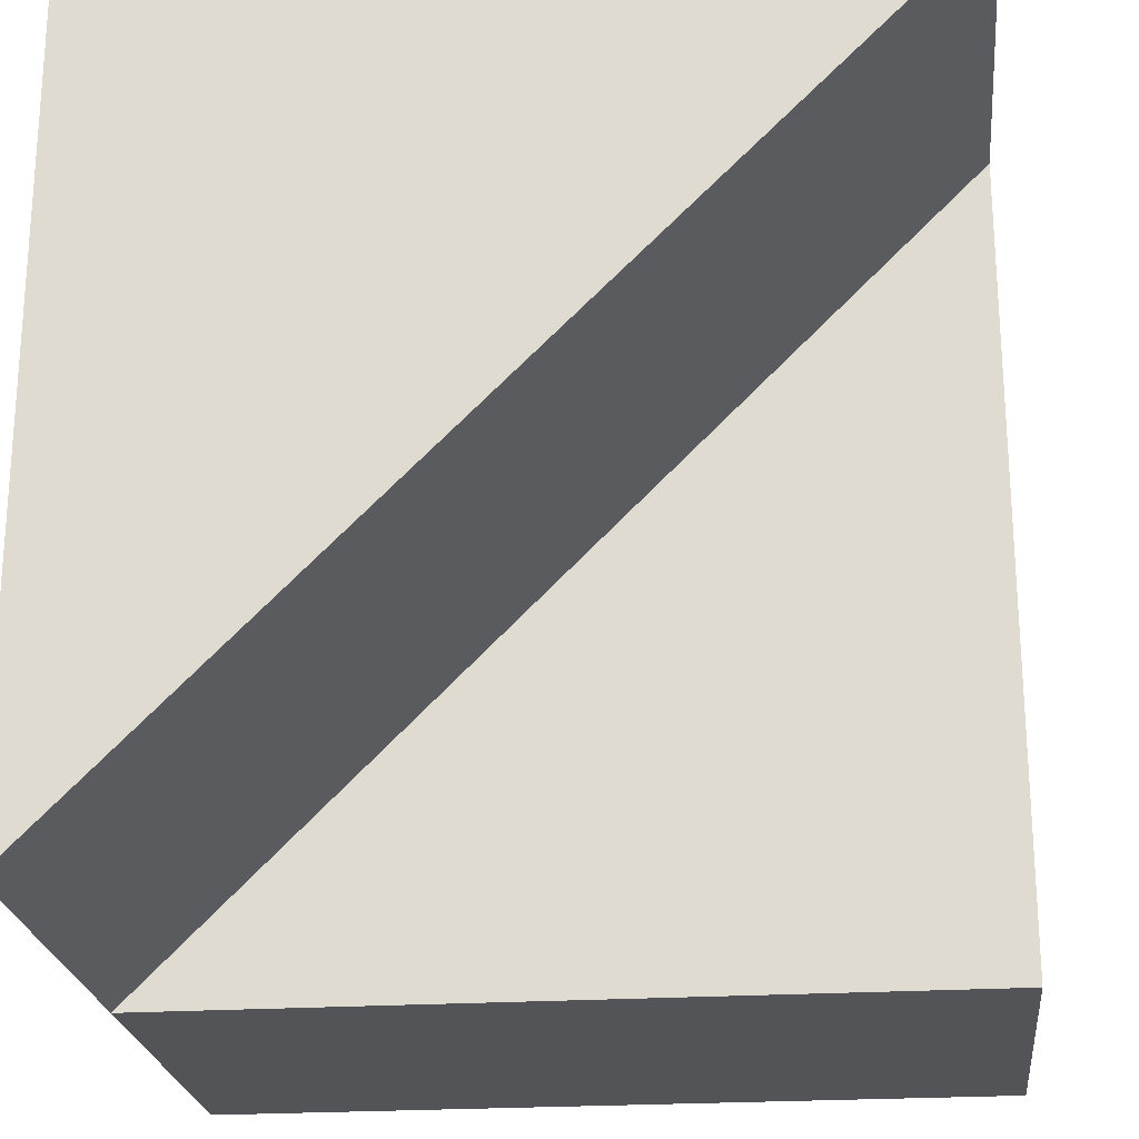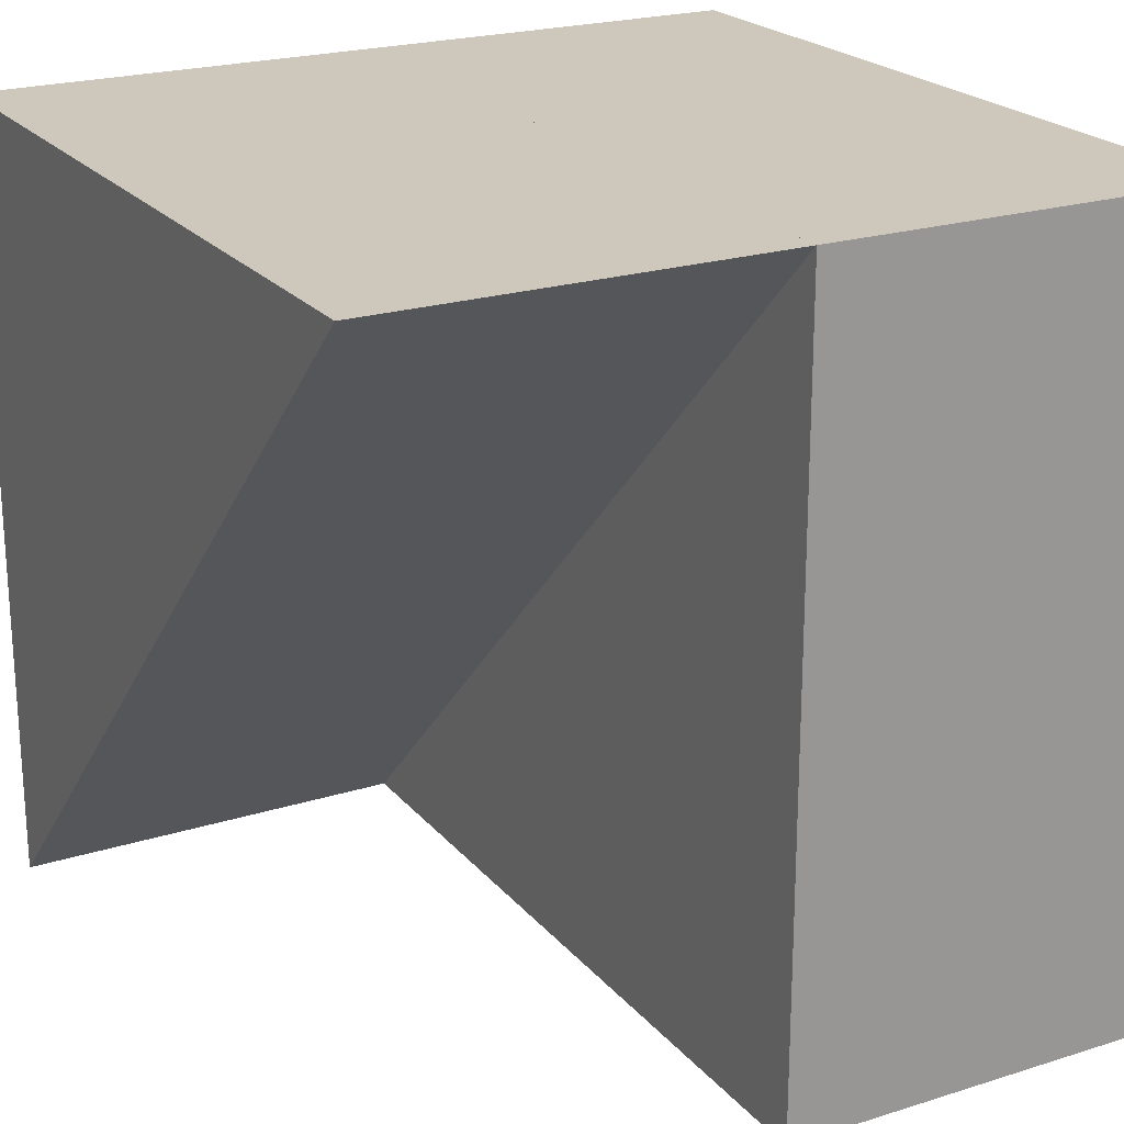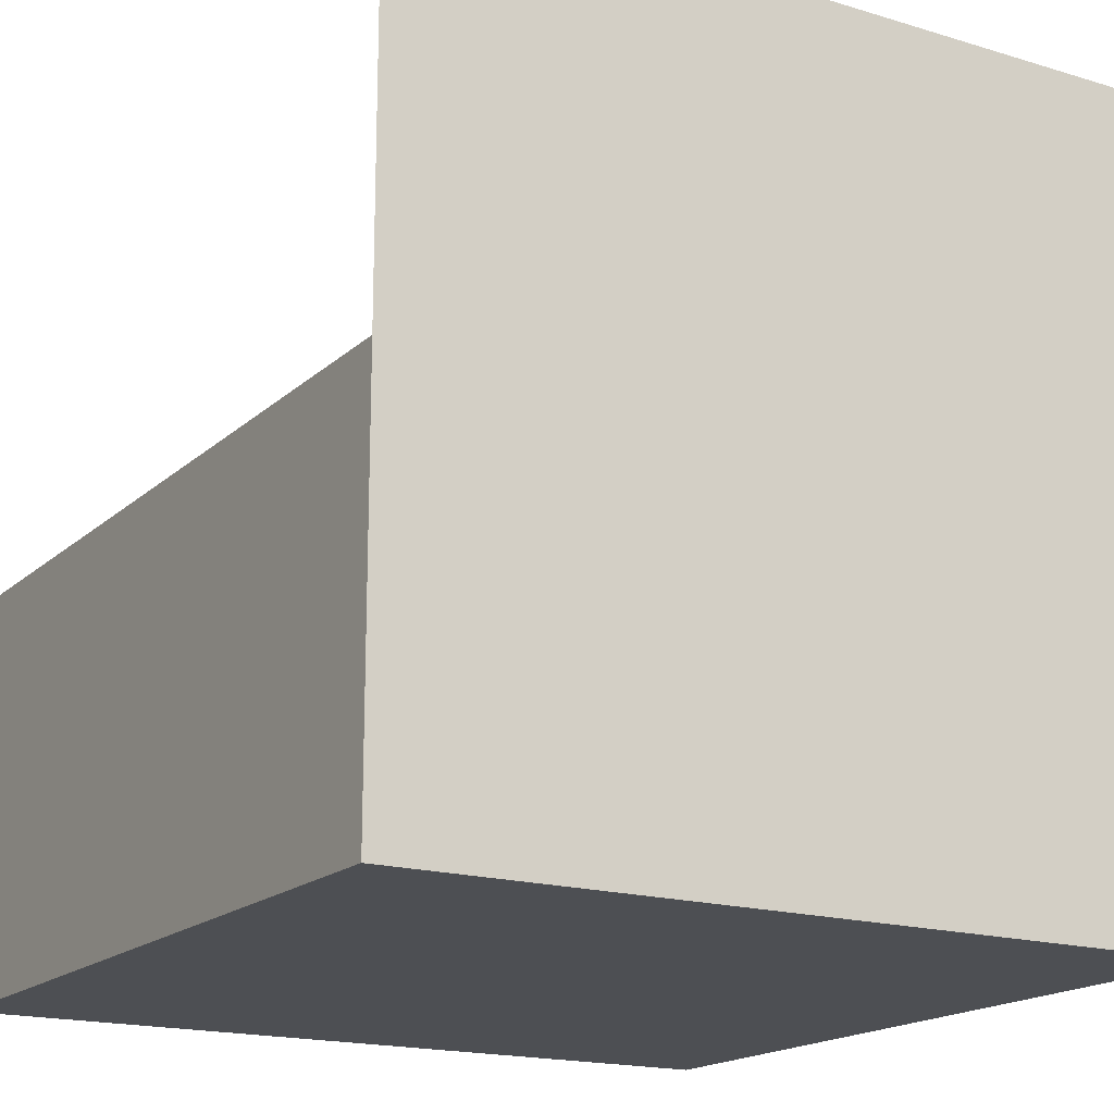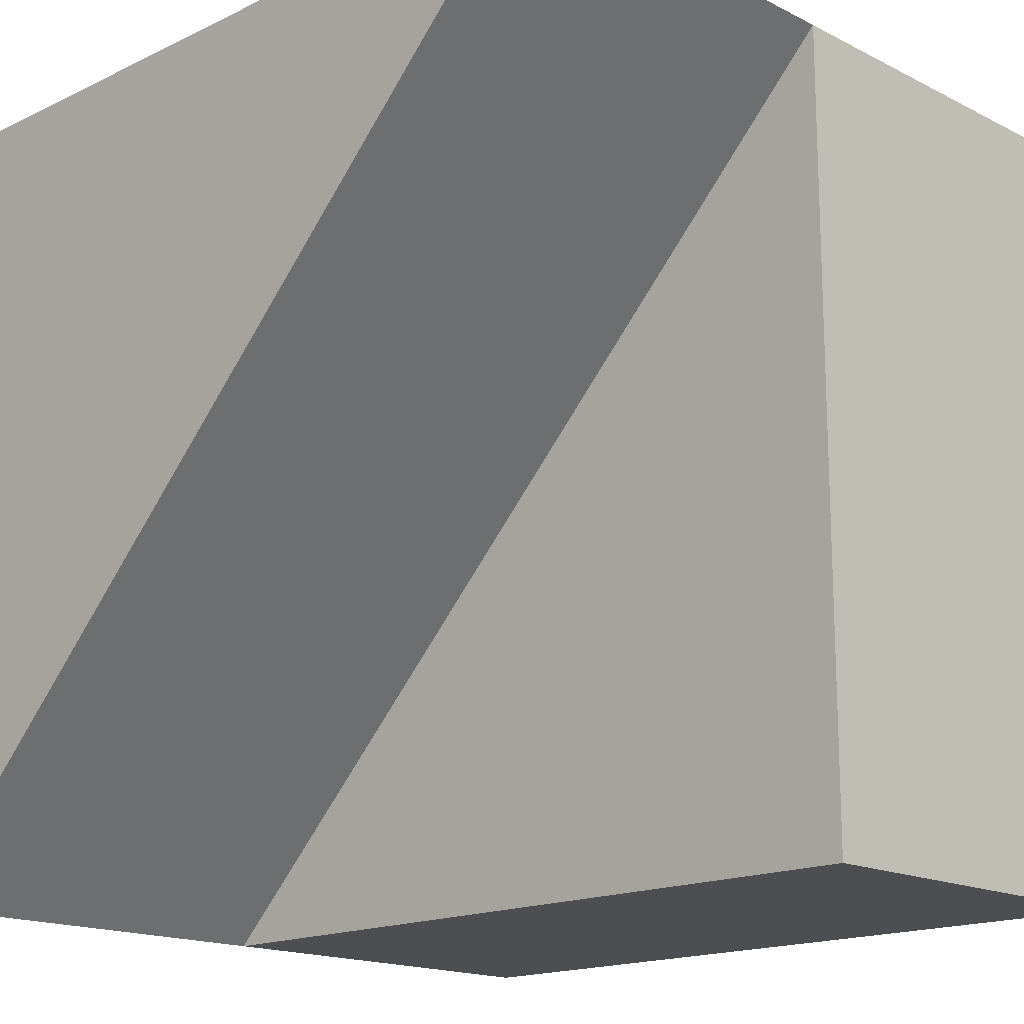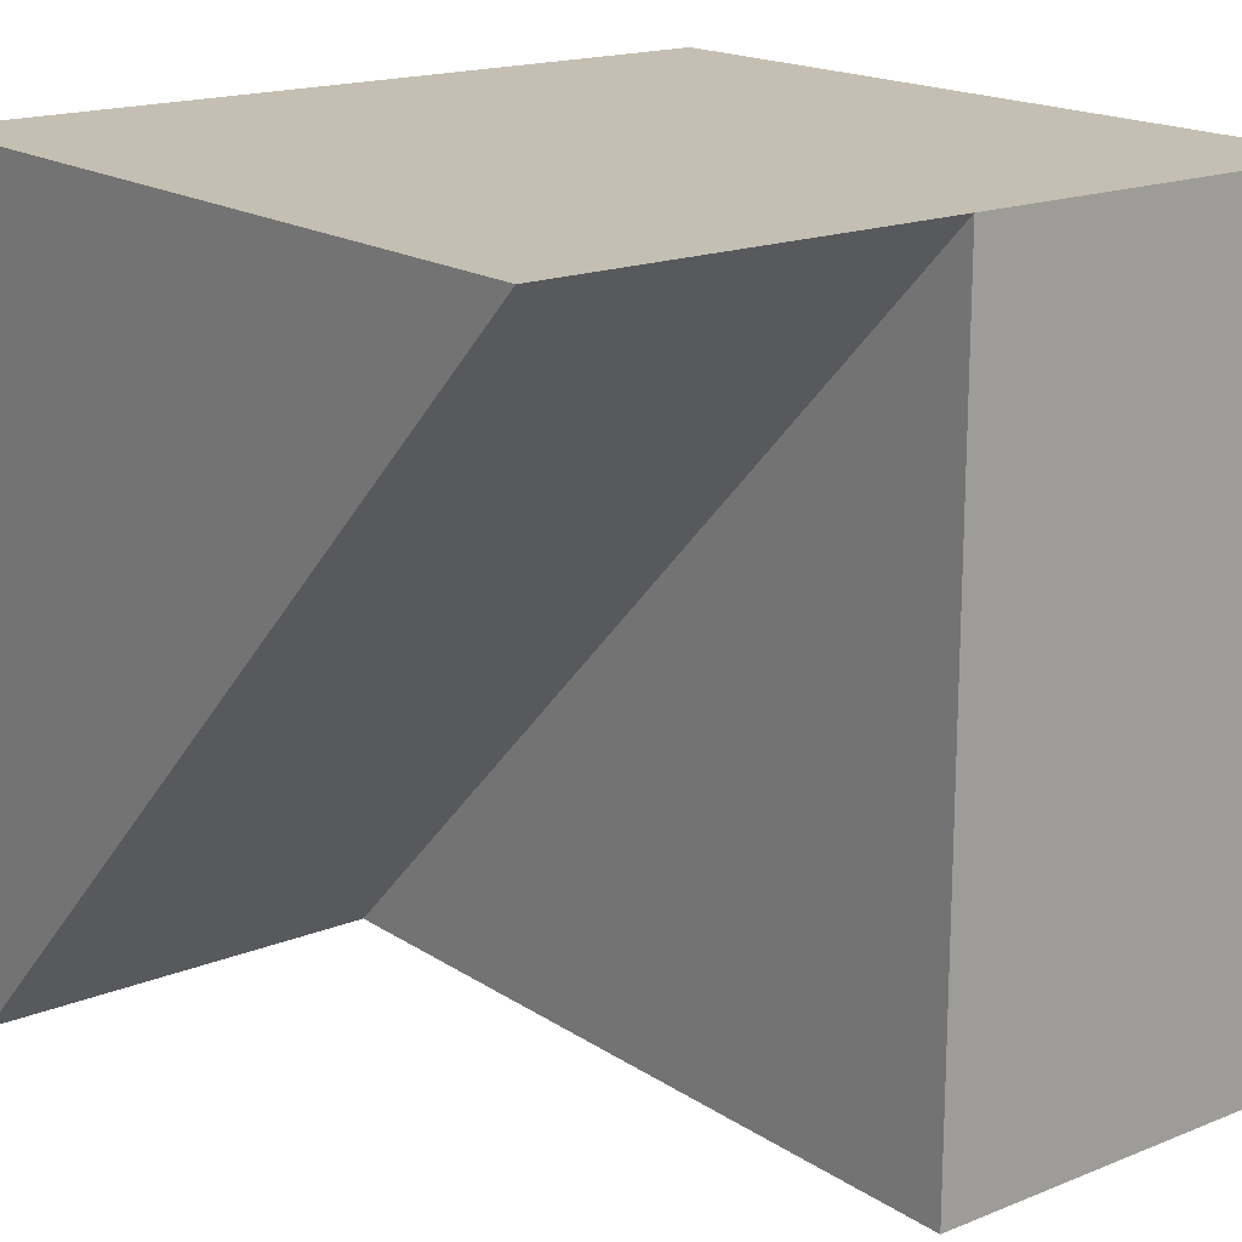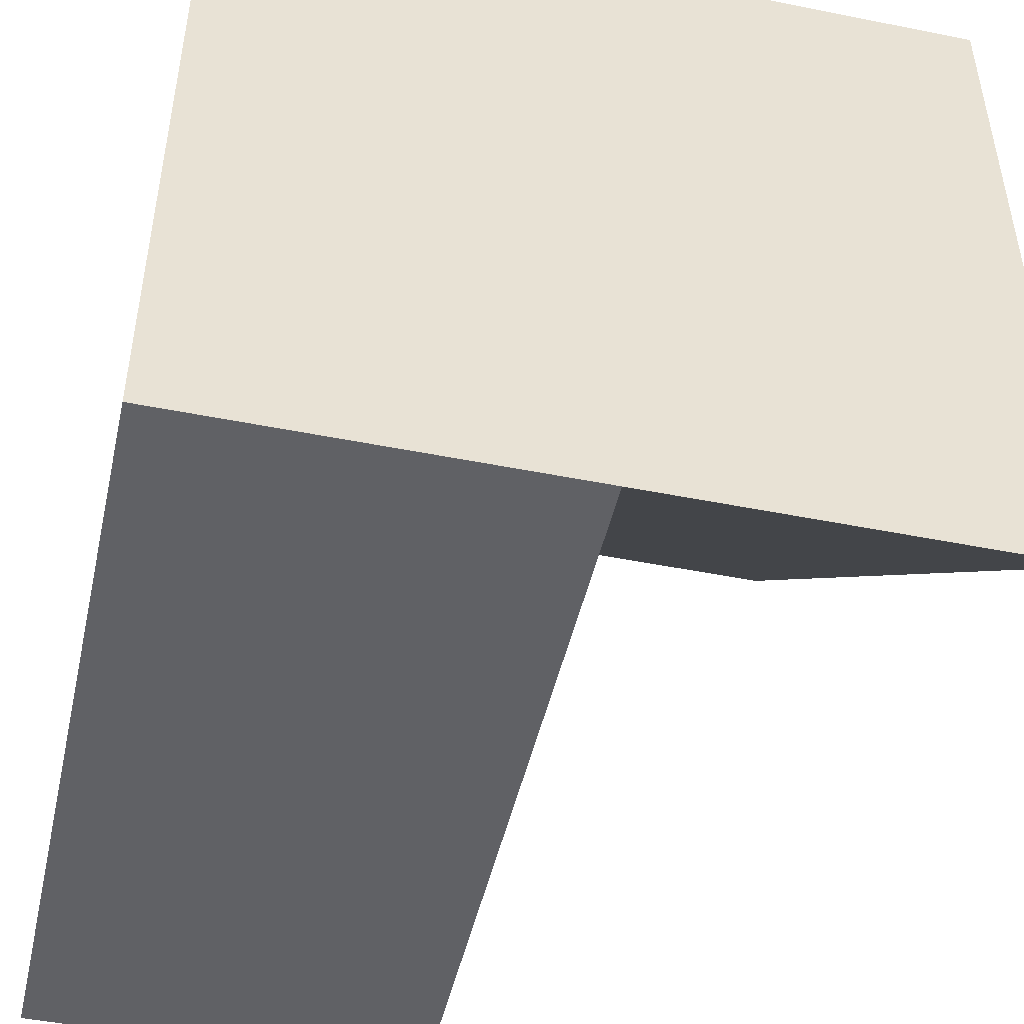
<metadata>
{"format":"obj","ext":"obj","renderer":"f3d","projection":"perspective","resolution":1024,"background":"white","views":[{"elev":-23.1,"azim":-173.9,"up":"+Z"},{"elev":22.0,"azim":-118.8,"up":"+Z"},{"elev":-17.6,"azim":-30.9,"up":"+Y"},{"elev":-16.6,"azim":-135.7,"up":"+Z"},{"elev":17.6,"azim":-128.3,"up":"+Z"},{"elev":-47.8,"azim":77.3,"up":"+Z"}]}
</metadata>
<code>
o Plane.003
v 0.5 -0 0.5
v -0.5 -0 0.5
v 0.5 0 -0.5
v 0.5 0.5 0.5
v 0.5 0.5 -0.5
v -0.5 0.5 0.5
f 4 5 6
f 2 5 3
f 3 4 1
f 1 6 2
f 2 6 5
f 3 5 4
f 1 4 6
o Cube_Cube.003
v -0.5 -0.5 0.5
v -0.5 -0 0.5
v -0.5 0 -0.5
v -0.5 -0.5 -0.5
v 0.5 0 -0.5
v 0.5 -0.5 -0.5
v 0.5 -0 0.5
v 0.5 -0.5 0.5
f 8 10 7
f 9 12 10
f 11 14 12
f 13 7 14
f 12 7 10
f 9 13 11
f 8 9 10
f 9 11 12
f 11 13 14
f 13 8 7
f 12 14 7
f 9 8 13

</code>
